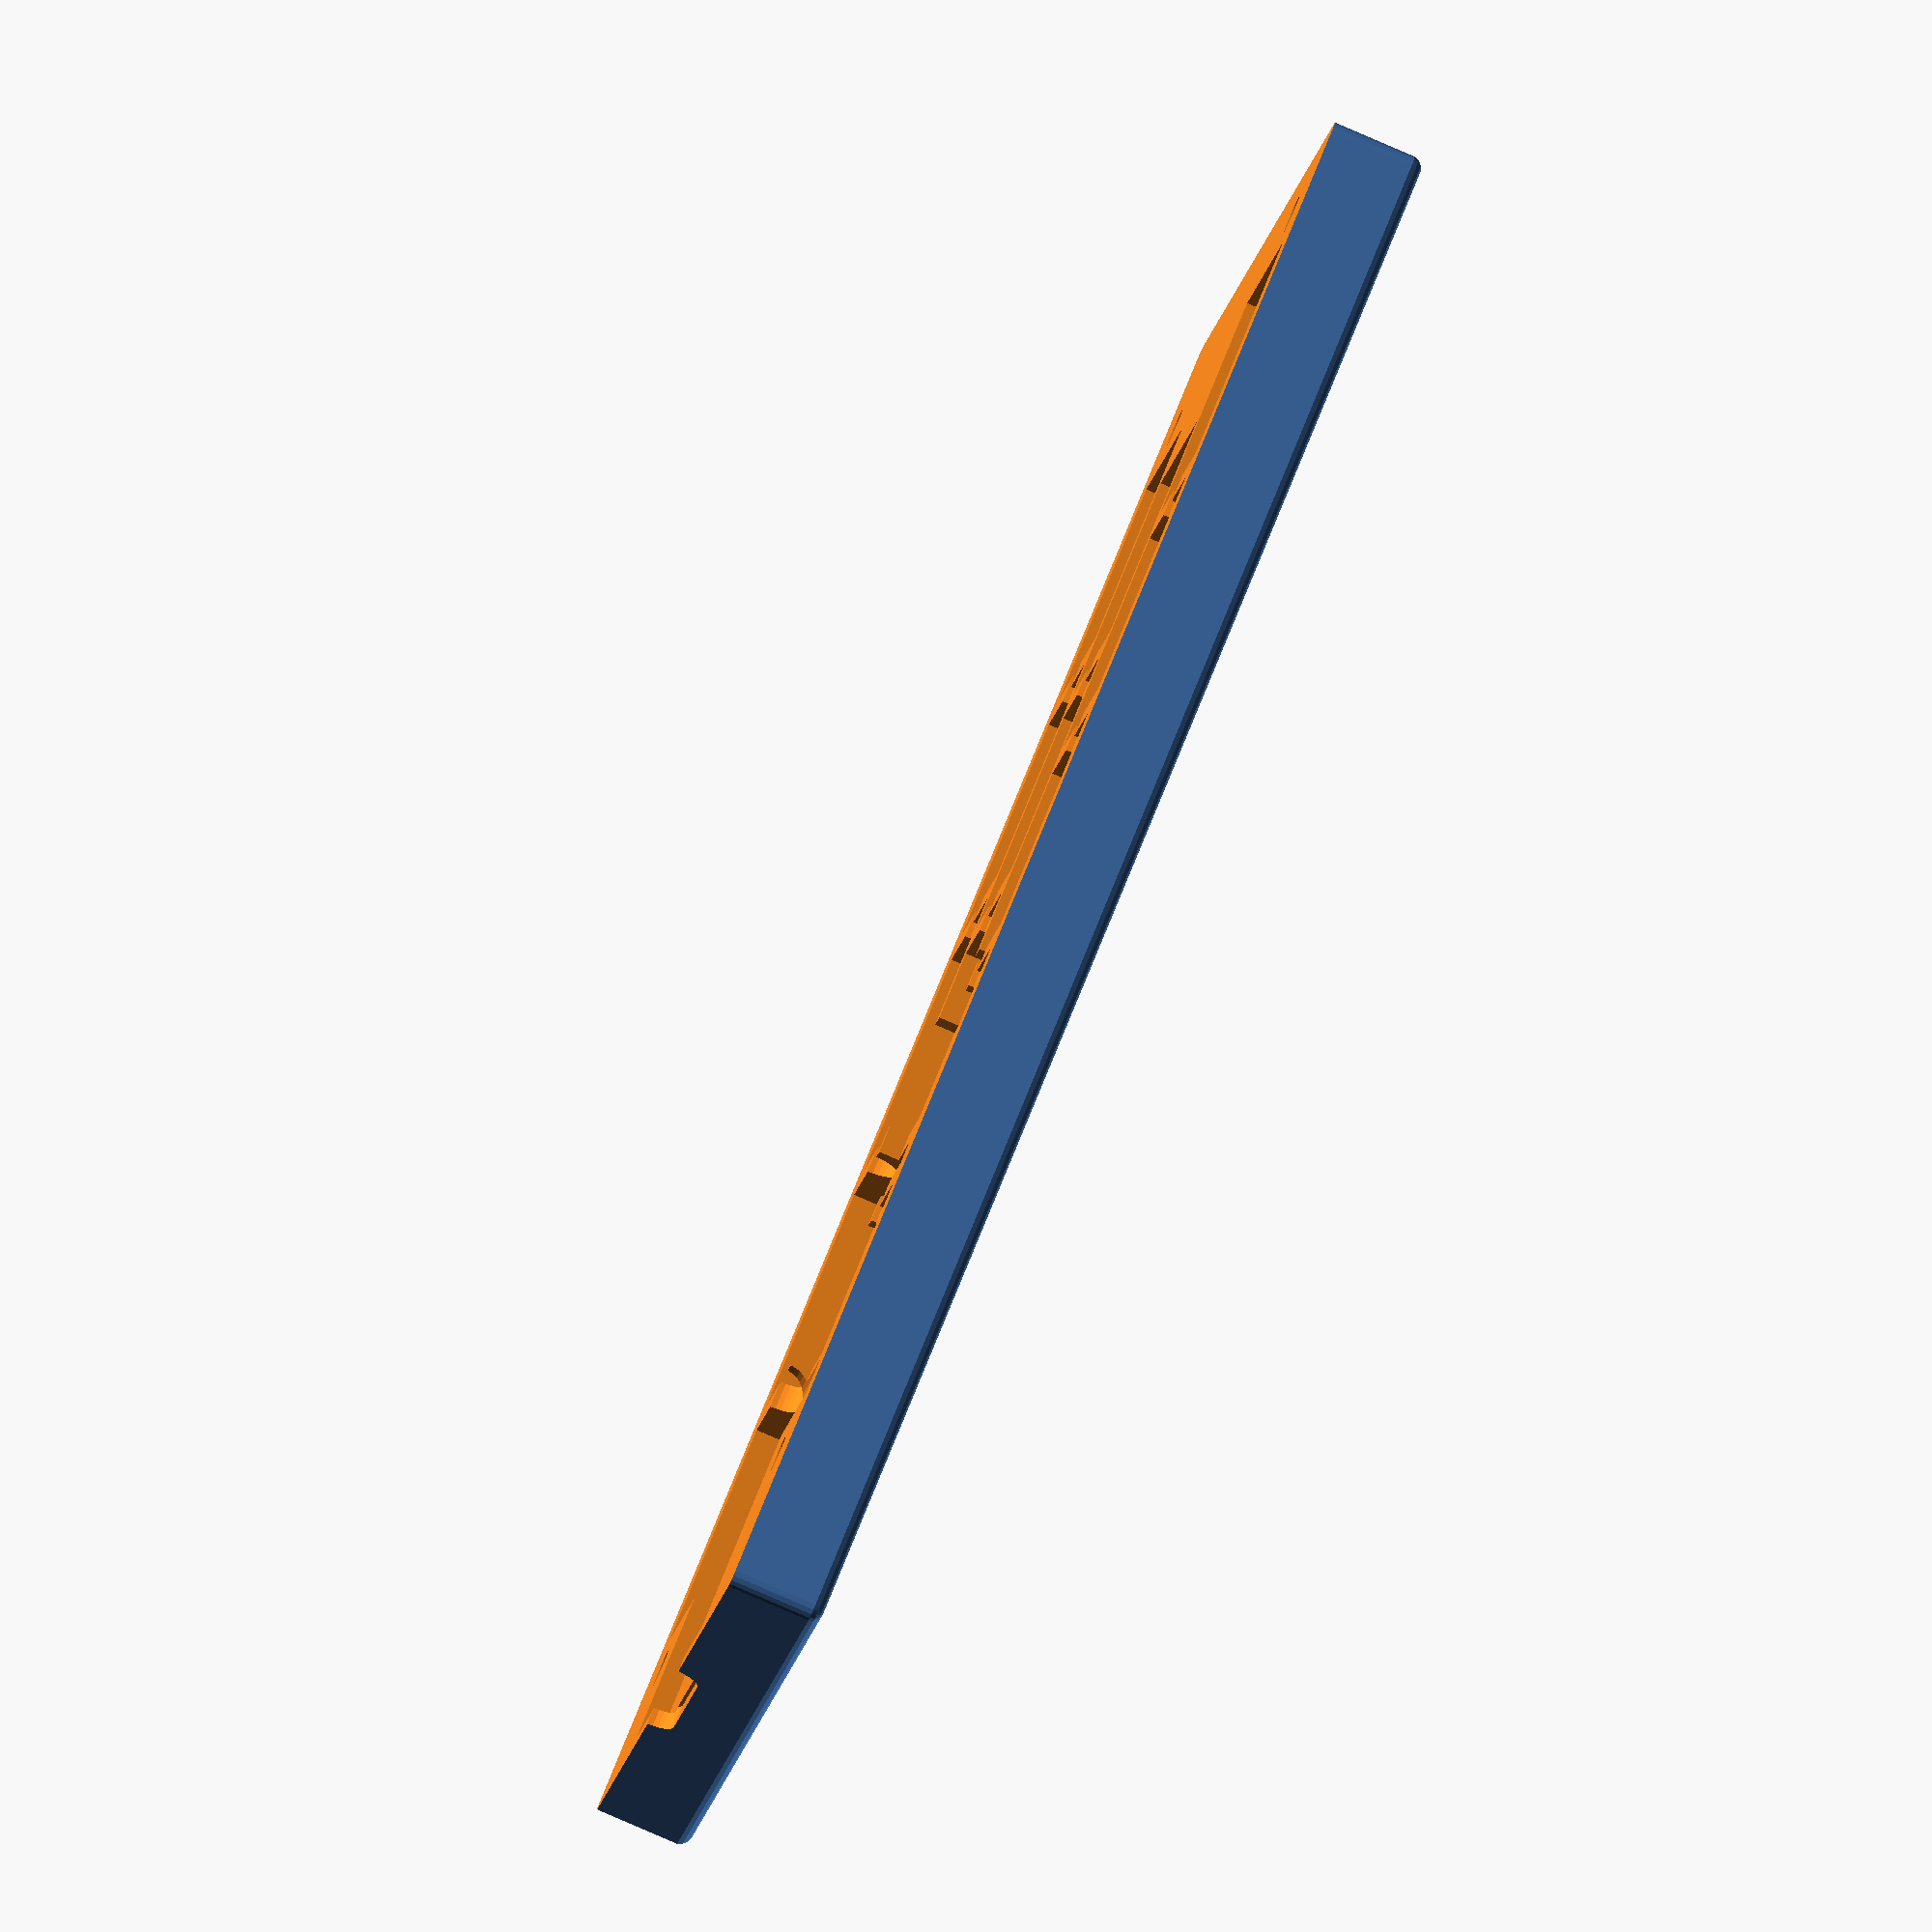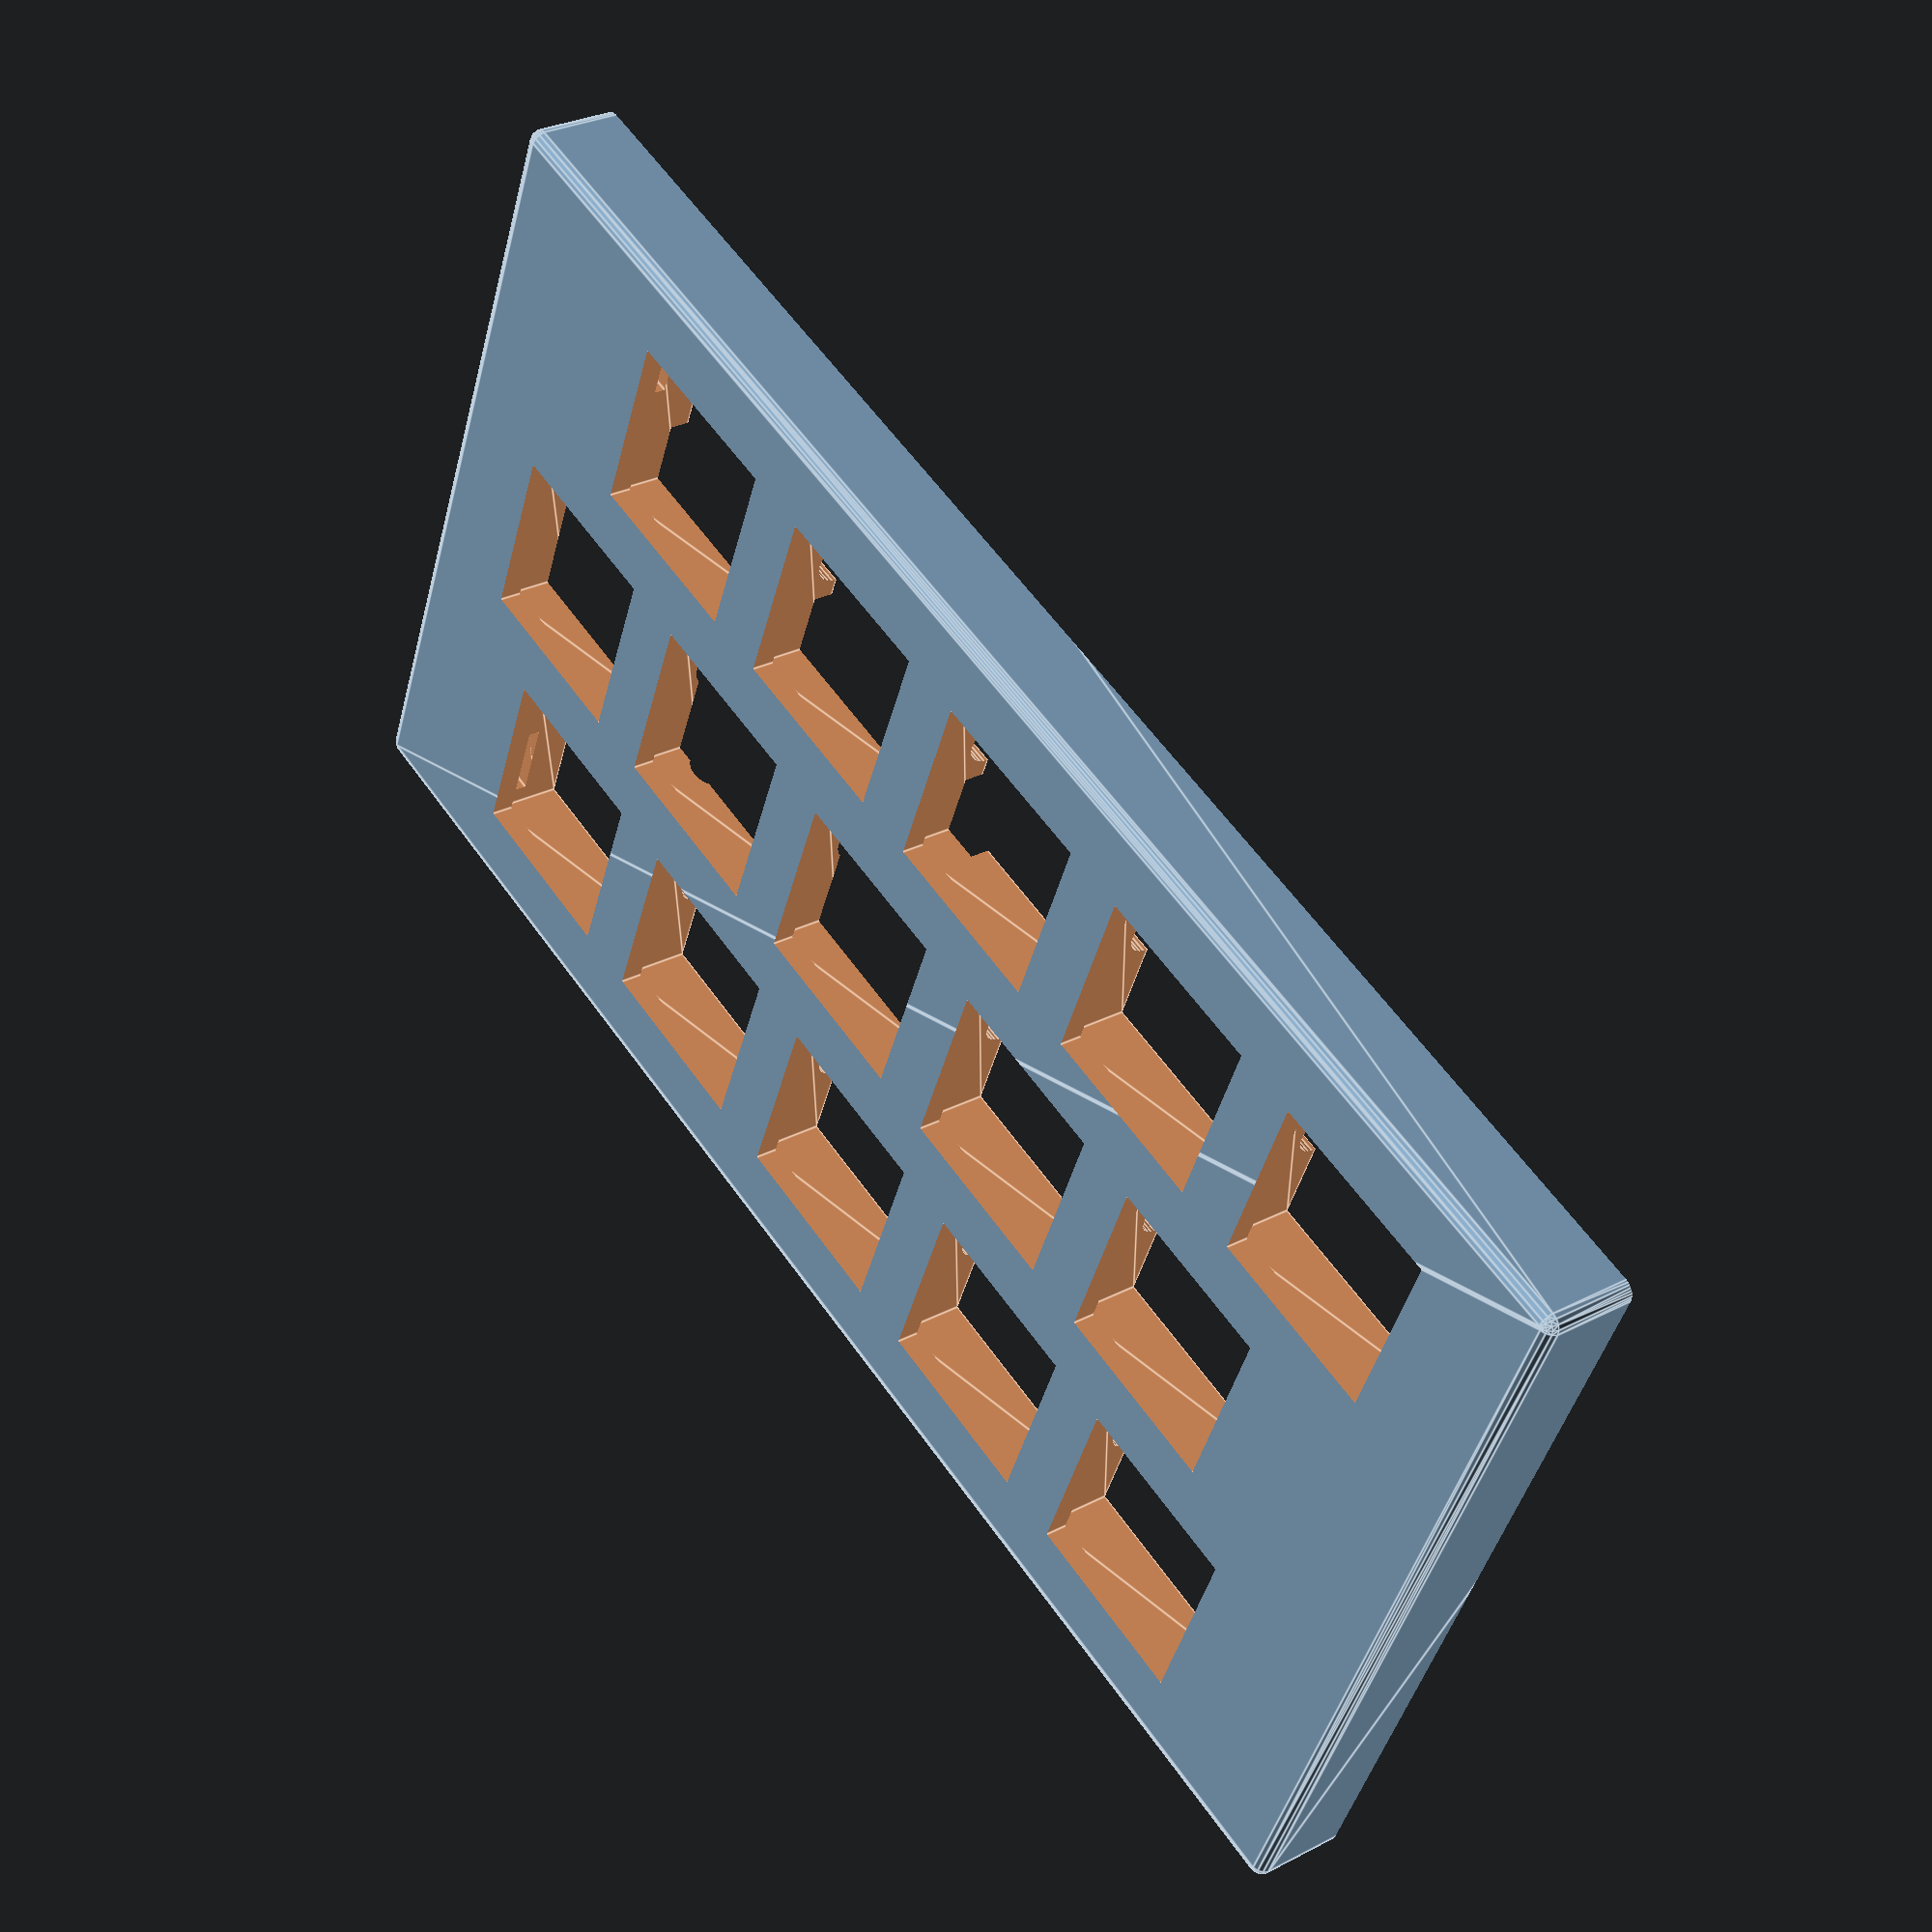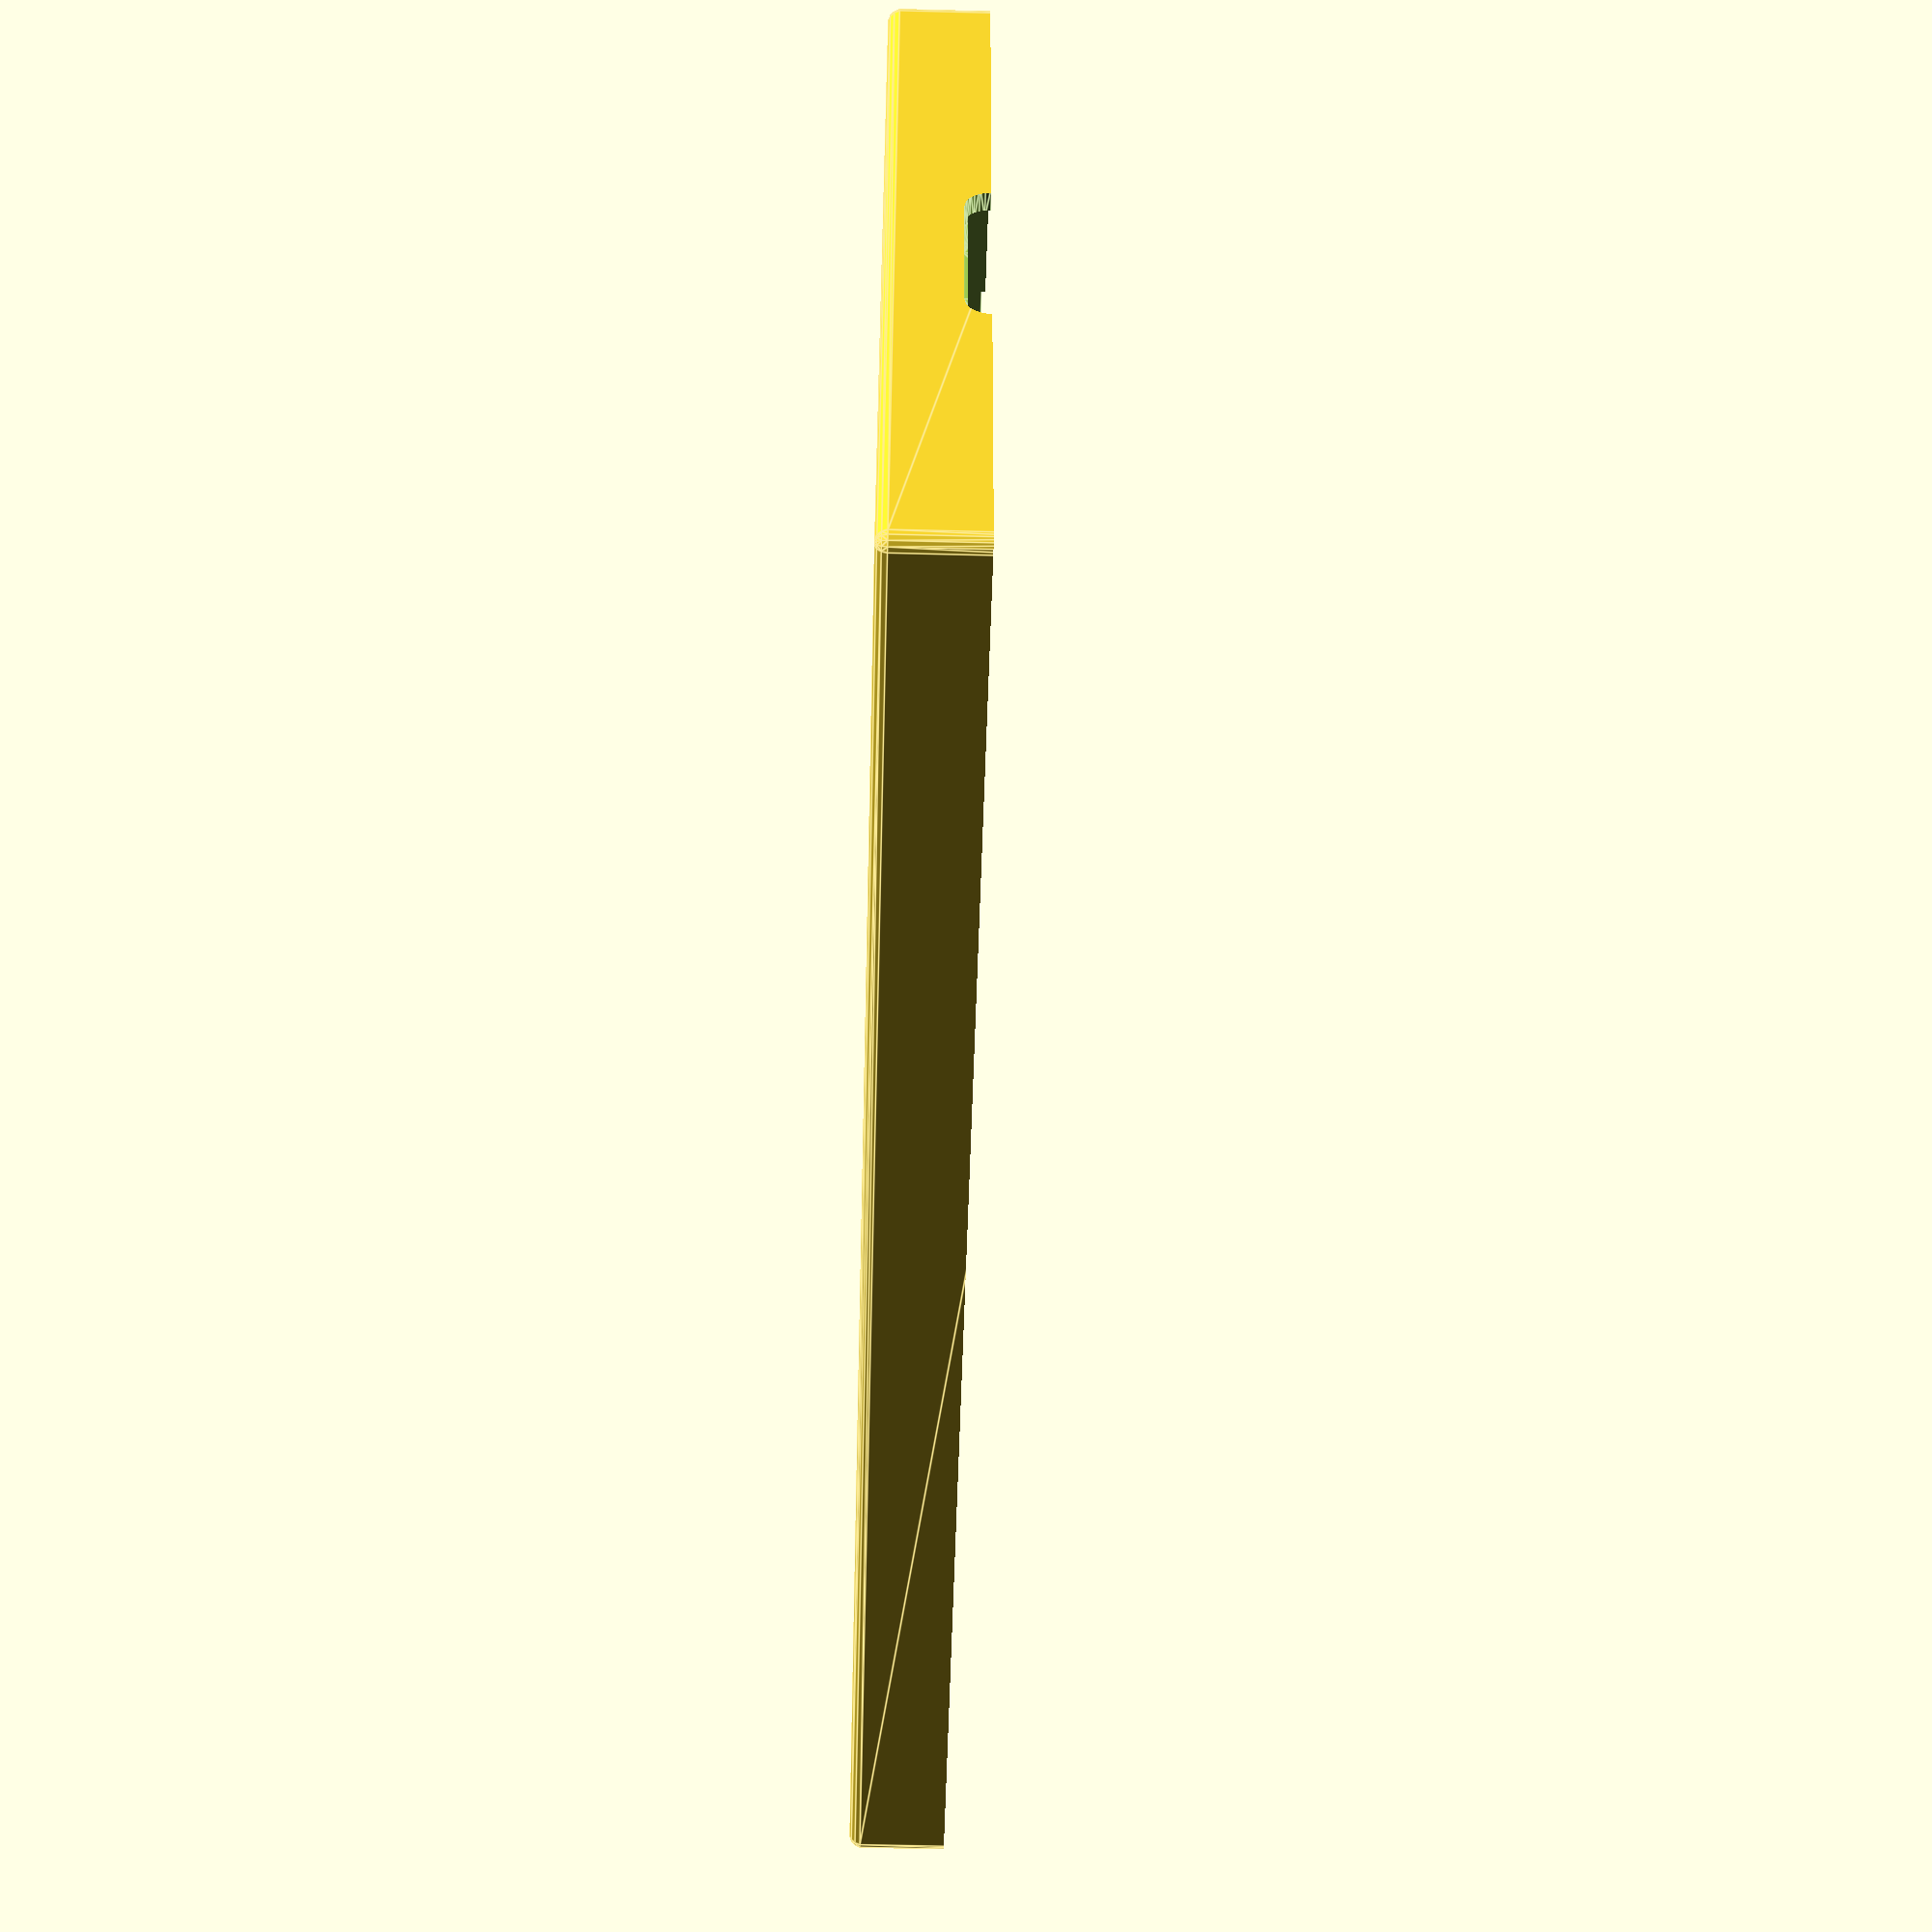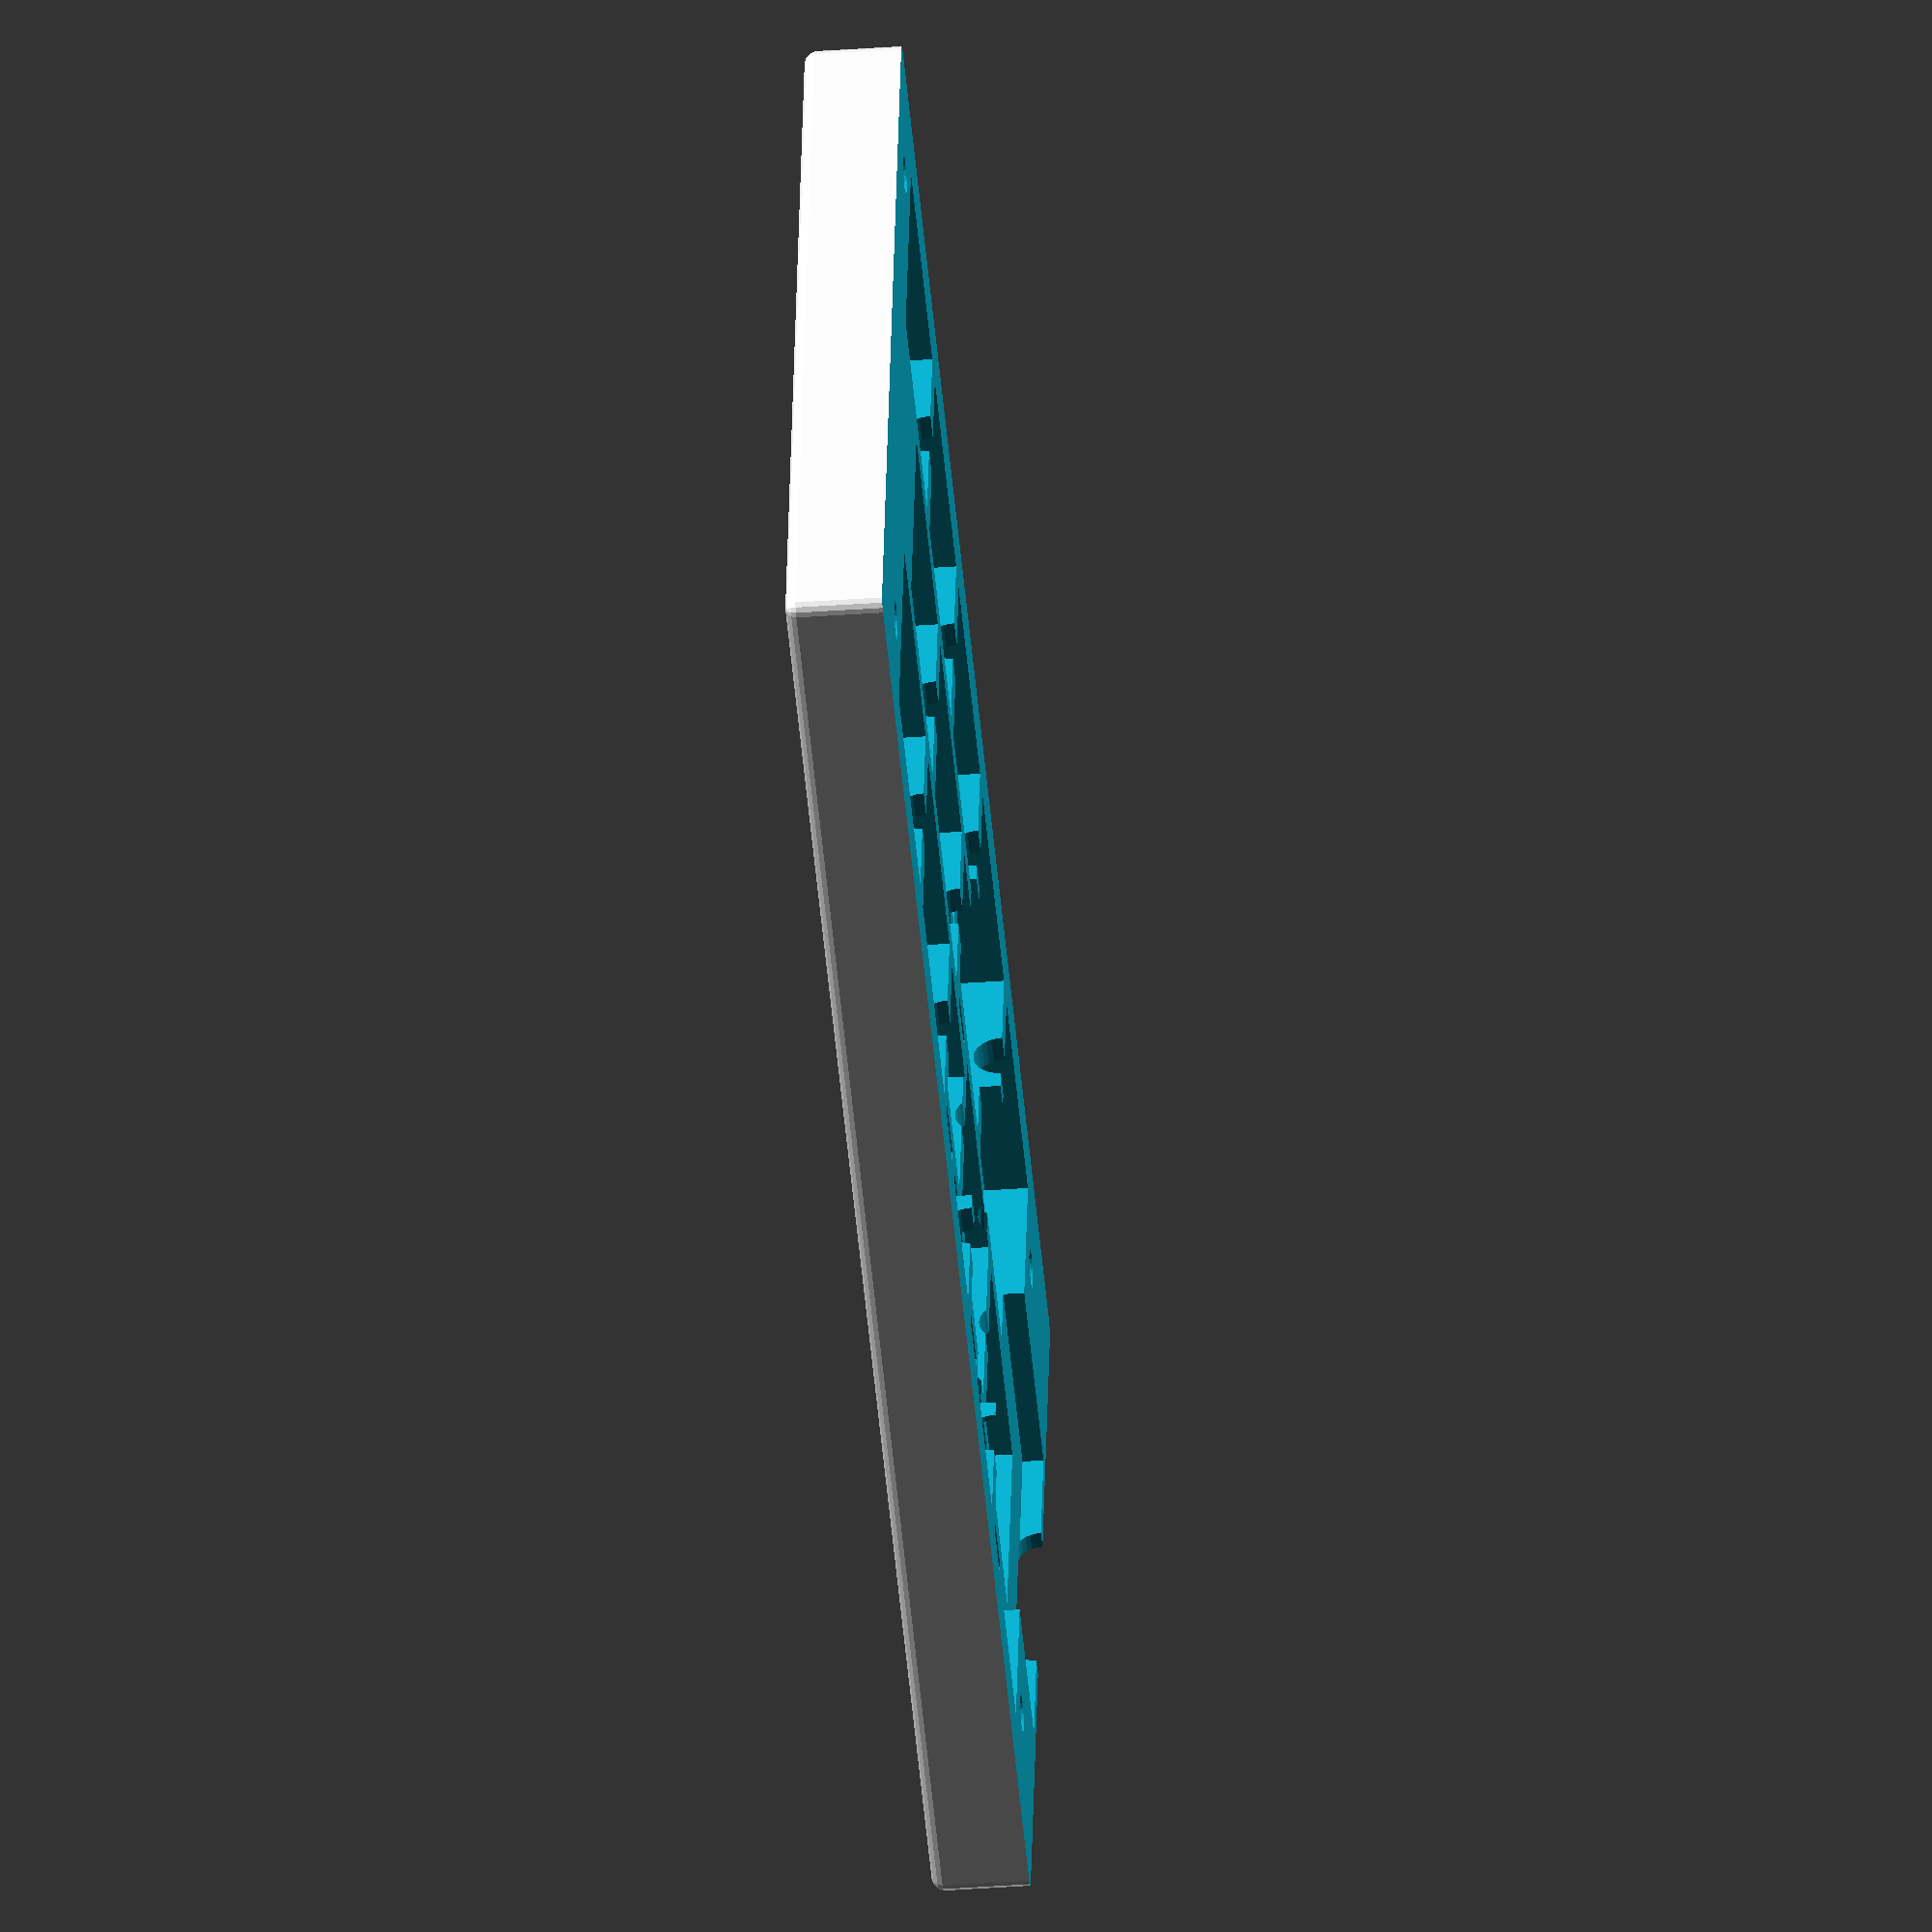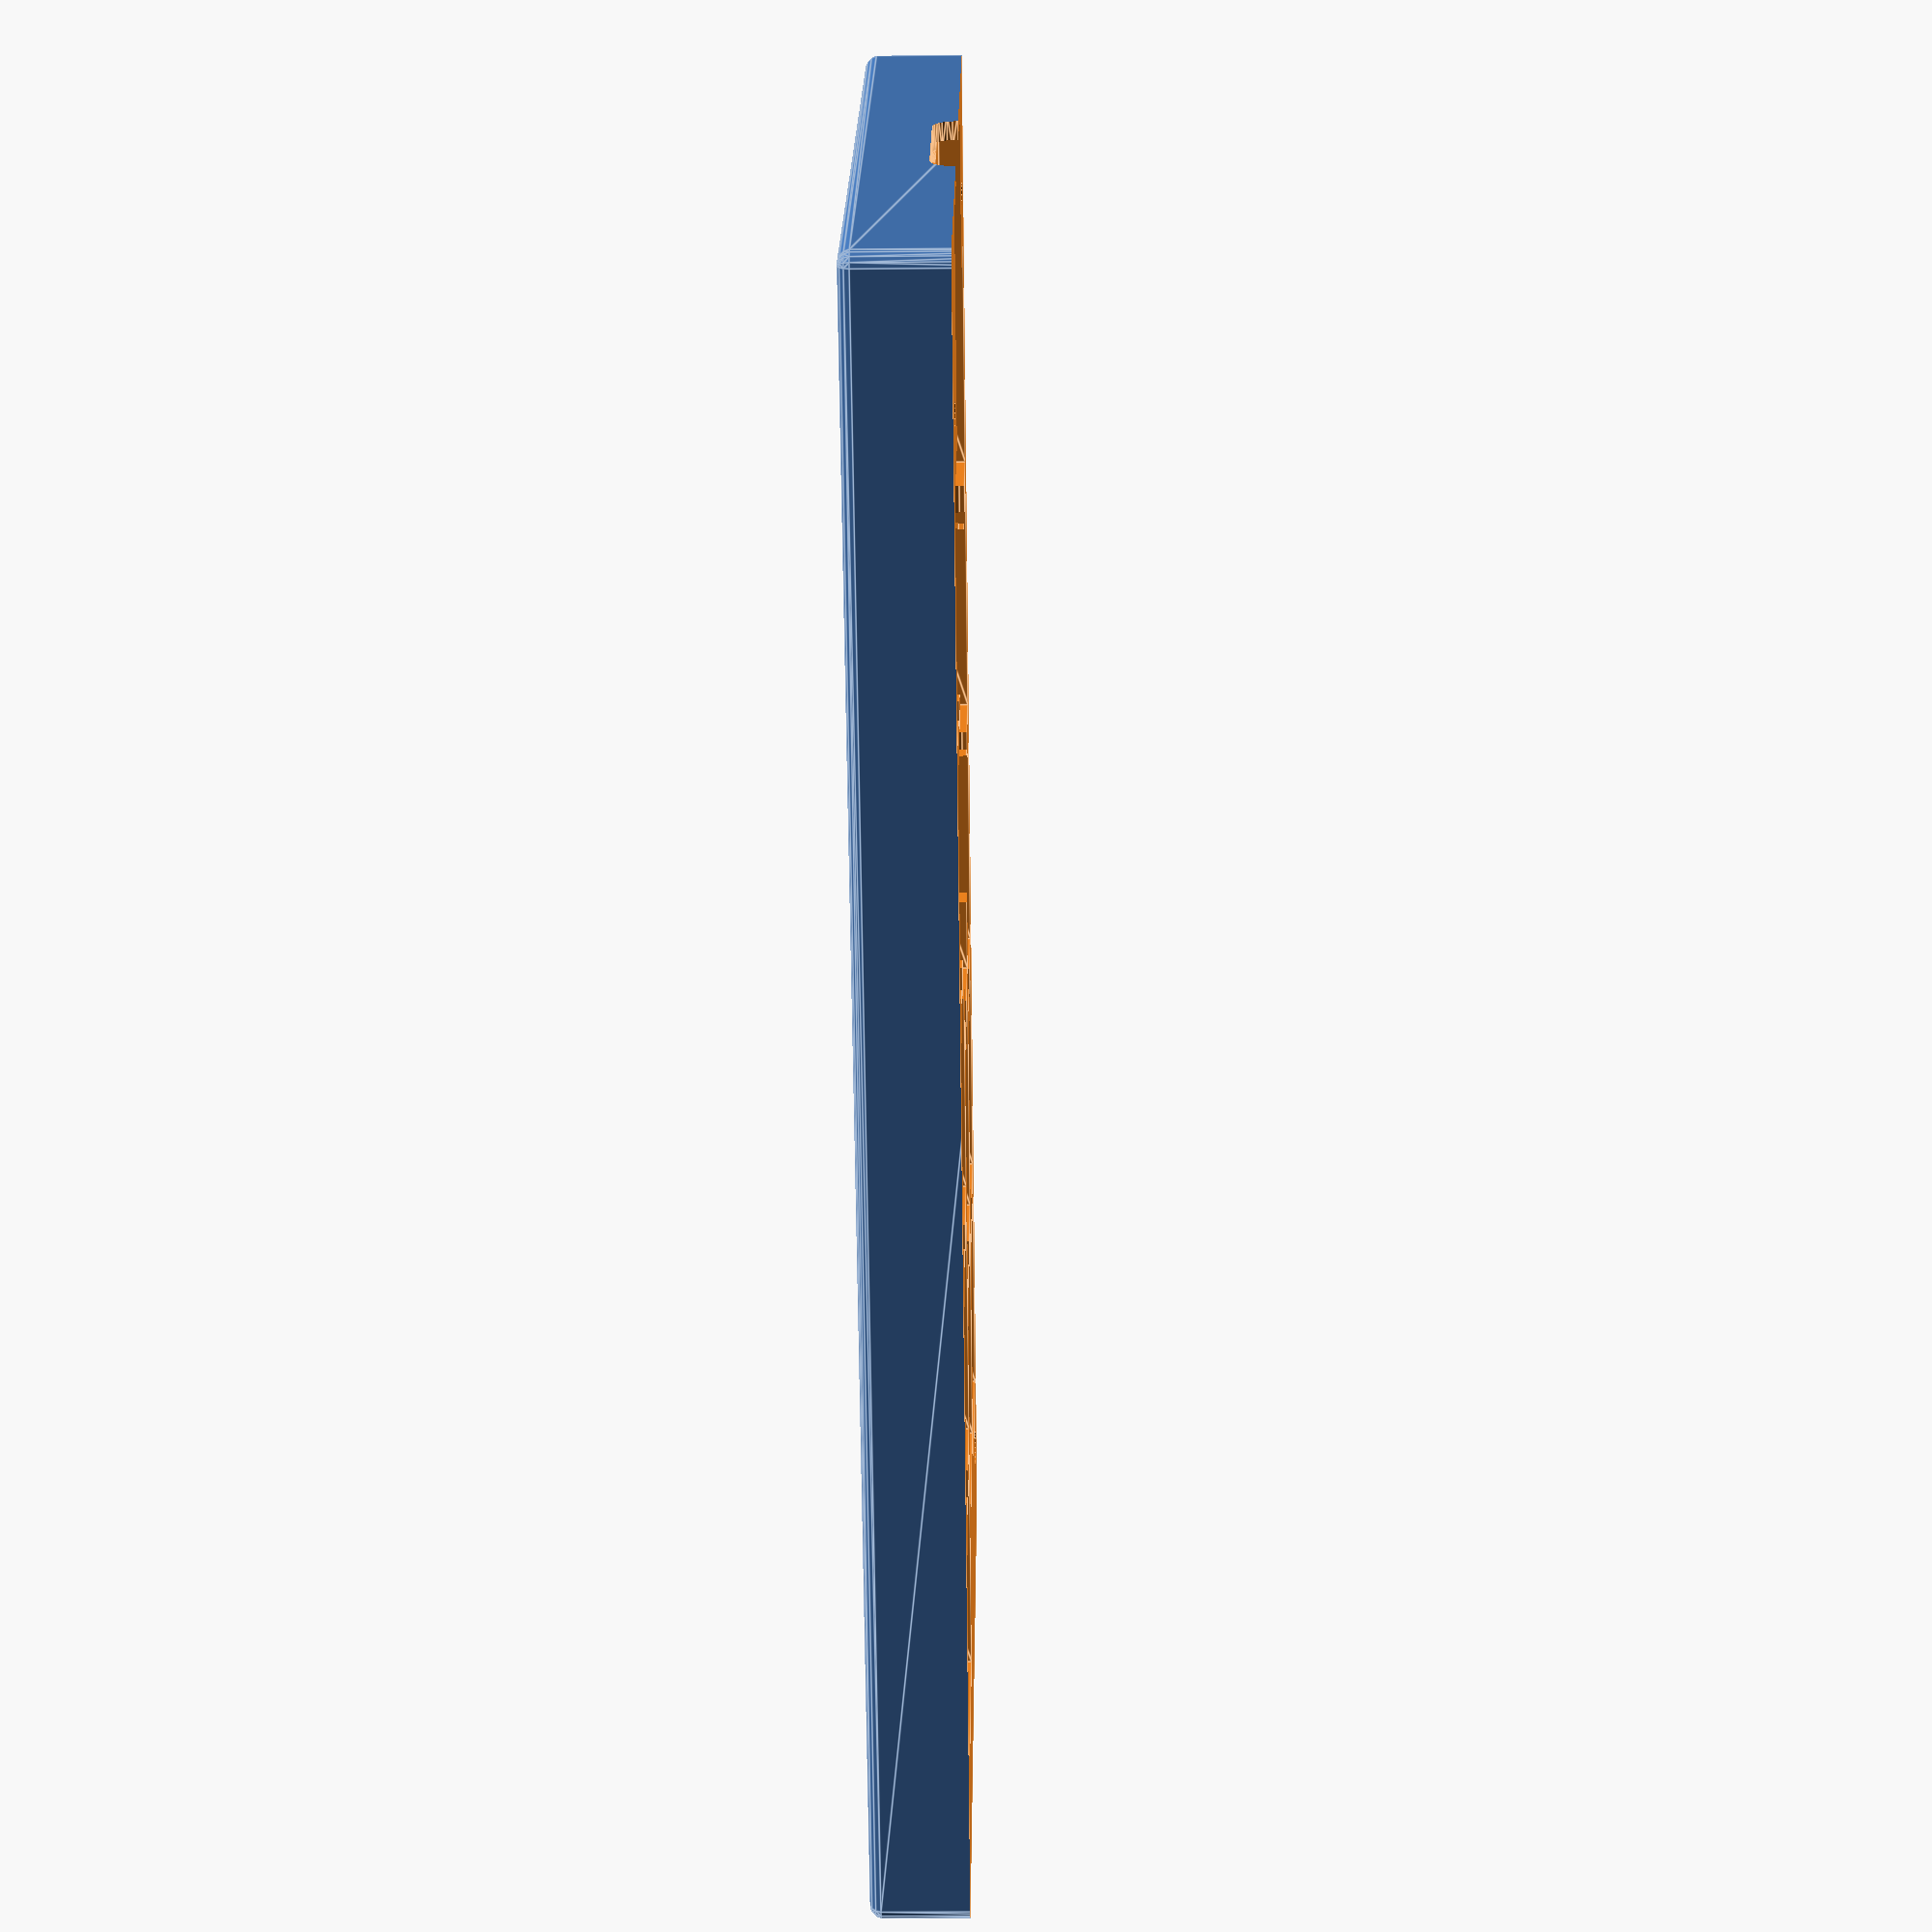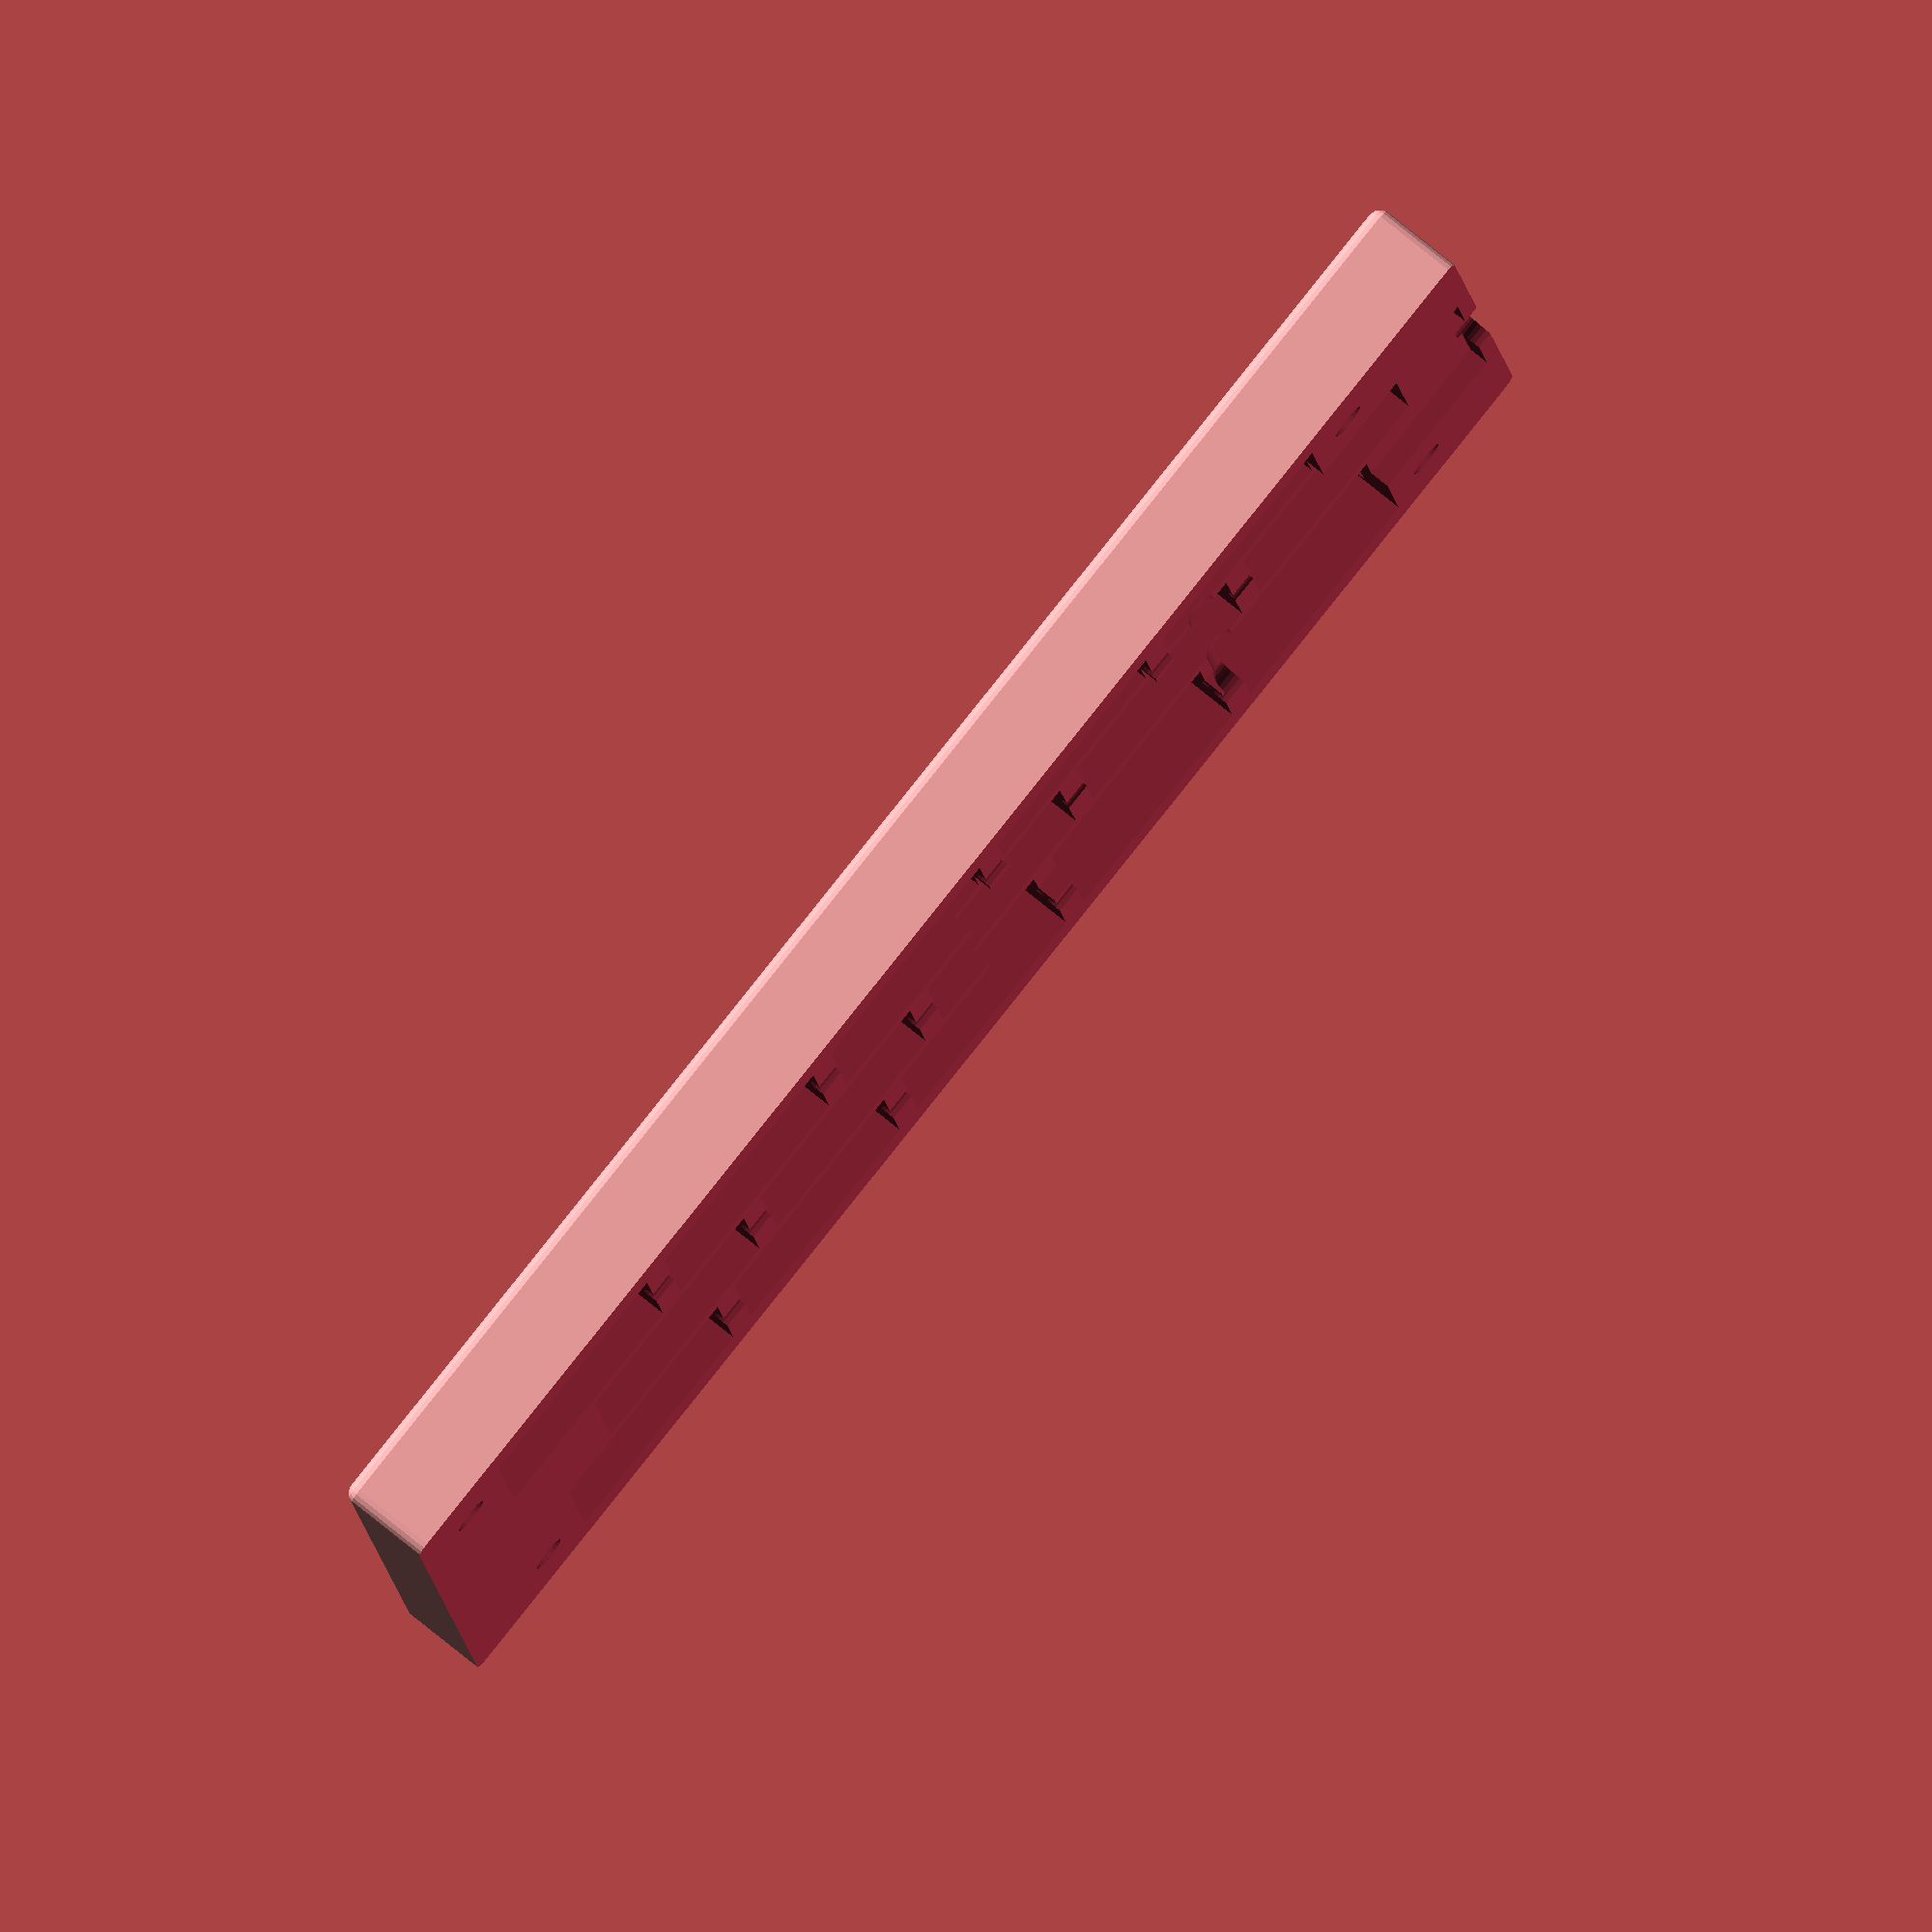
<openscad>
$fa = 1;
$fs = 0.4;

// Part
part = "top"; // [top, bottom, all]

// Row offsets
row_offsets = [0, 5, -4];

// Number of columns
cols = 5;

// Box height
box_height = 14;

// Margin around keyboard
margin = 6;

// Margin between keys
margin_inner = 5;

// Top thickness
top_thickness = 1.7;

// Key side
key_side = 13.95;

// rounded corner radius
rounded_corner = 1;

// nut size
nut_size = 6.25;

// nut thickness
nut_thickness = 2.25;

// screw diameter
screw_diameter = 2.75;

// screw head diameter
screw_head_diameter = 5.5;

// screw head height
screw_head_height = 2;

function maximum(a, i = 0) = (i < len(a)) ? max(a[i], maximum(a, i + 1)) : 0;
function minimum(a, i = 0) = (i < len(a)) ? min(a[i], minimum(a, i + 1)) : 9999;

module keyhole() {
  cube([key_side, key_side, top_thickness + 0.4], center = true);
}

module half_box(width, depth, height, wall) {
  difference()
  {
    // Outer shell is a rounded cube
    minkowski()
    {
      cube([width - 2 * rounded_corner, depth - 2 * rounded_corner, (height - rounded_corner) * 2], center = true);
      sphere(r = rounded_corner);
    }
    // Remove the bottom half of the box
    translate([0, 0, -height])
      cube([width + 5, depth + 5, height * 2], center = true);
  }
}

module pyramid(bottom_width, bottom_length, top_width, top_length, height) {
  linear_extrude(height = height, scale = [top_width / bottom_width, top_length / bottom_length], slices = 2, convexity = 2, center = true)
    square([bottom_width, bottom_length], center = true);
}

module nut_hole(size, height) {
  cylinder($fn = 6, r = size / sqrt(3), h = height, center = true);
  translate([size * sqrt(3) / 4, 0, 0])
    cube([size * sqrt(3) / 4, size, height], center=true);
}

module screw_receiver(screw_diameter, screw_depth, nut_thickness, nut_size, nut_z) {
  translate([0, 0, nut_z])
    nut_hole(nut_size, nut_thickness);
  translate([0, 0, screw_depth / 2 - 1])
    cylinder(r = screw_diameter / 2, h = screw_depth + 1, center = true);
}

module screw_hole(screw_diameter, screw_depth, screw_head_diameter, screw_head_height) {
  translate([0, 0, screw_depth / 2 - 1])
    cylinder(r = screw_diameter / 2, h = screw_depth + 1, center = true);
  translate([0, 0, screw_head_height / 2 - 1])
    cylinder(r = screw_head_diameter / 2, h = screw_head_height + 1, center = true);
}

usbc_height = 3.5;
usbc_width = 9;

module usbc_port(depth) {
  hull() {
    cube([depth, usbc_width - usbc_height, usbc_height], center = true);
    rotate([0, 90, 0]) {
      translate([0, usbc_width - usbc_height, 0])
        cylinder(r = usbc_height / 2, h = depth, center = true);
      translate([0, usbc_height - usbc_width, 0])
        cylinder(r = usbc_height / 2, h = depth, center = true);
    }
  }
}

// Box dimensions
bottom_height = 7;
top_height = box_height - bottom_height;
box_width = cols * (key_side + margin_inner) - margin_inner + 2 * margin + 2 / sqrt(3) * nut_size + maximum(row_offsets) - minimum(row_offsets);
box_depth = len(row_offsets) * (key_side + margin_inner) - margin_inner + 2 * margin;

// Screw hole positions
function left_hole_x(row) = row_offsets[row] - (cols - 1) / 2 * (key_side + margin_inner) - key_side / 2 - nut_size / sqrt(3) - margin / 4;
function right_hole_x(row) = row_offsets[row] + (cols - 1) / 2 * (key_side + margin_inner) + key_side / 2 + nut_size / sqrt(3) + margin / 4;
top_row_hole_y = ((len(row_offsets) - 1) / 2) * (key_side + margin_inner) + (key_side - nut_size) / 2;
bottom_row_hole_y = -((len(row_offsets) - 1) / 2) * (key_side + margin_inner) - (key_side - nut_size) / 2;
nut_z = top_height - top_thickness - nut_thickness / 2;

// Raspberry Pi Pico dimensions (cf. https://datasheets.raspberrypi.org/pico/pico-datasheet.pdf)
pi_depth = 21;
pi_width = 51;
pi_distance_from_wall = 1.3;
pi_hole_horizontal_distance = 2;
pi_hole_vertical_distance = 4.8;
pi_hole_radius = 1.05;
pi_pillar_radius = 1.9;
pi_board_thickness = 1;
pi_thickness = 4;
pi_margin = 5;
pi_nut_size = 3.8;
pi_nut_thickness = 1.9;

pi_center_x = box_width / 2 - pi_distance_from_wall - (pi_width) / 2;
pi_pillar_horizontal = pi_width / 2 - pi_hole_horizontal_distance;
pi_pillar_vertical = pi_depth / 2 - pi_hole_vertical_distance;

module pi_support_screw_hole(hole_radius, height, nut_size, nut_thickness) {
  cylinder(r = hole_radius, h = height + 1, center = true);
  translate([0, 0, -height / 2 + nut_thickness - 1])
    cylinder($fn = 6, r = nut_size / sqrt(3), h = nut_thickness + 1, center = true);
}

// Part rendering
difference() {
  union() {
    difference() {
      union() {
        if (part == "top" || part == "all") {
          // Build the top part of the box
          difference() {
            half_box(width = box_width, depth = box_depth, height = top_height);
            // Remove key holes
            for(i = [0 : len(row_offsets) - 1]) {
              for (j = [0 : cols - 1]) {
                translate([
                  row_offsets[i] + (j - (cols - 1) / 2) * (key_side + margin_inner),
                  ((len(row_offsets) - 1) / 2 - i) * (key_side + margin_inner),
                  0
                ])
                {
                  translate([0, 0, top_height - top_thickness / 2])
                    keyhole();
                  pyramid(key_side + margin / 2, key_side +  margin / 2, key_side + 3, key_side + 3, (top_height - top_thickness) * 2);
                }
              }
            }
          }
        }
        if (part == "bottom" || part == "all") {
          // Build the bottom part of the box
          rotate([180, 0, 0])
            half_box(width = box_width, depth = box_depth, height = bottom_height);
        }
      }
      // Carve nut holes
      translate([left_hole_x(0), top_row_hole_y, 0])
        screw_receiver(screw_diameter, top_height - top_thickness, nut_thickness, nut_size, nut_z);
      translate([left_hole_x(len(row_offsets) - 1), bottom_row_hole_y, 0])
        screw_receiver(screw_diameter, top_height - top_thickness, nut_thickness, nut_size, nut_z);
      translate([right_hole_x(0), top_row_hole_y, 0])
        rotate([0, 0, 180])
          screw_receiver(screw_diameter, top_height - top_thickness, nut_thickness, nut_size, nut_z);
      translate([right_hole_x(len(row_offsets) - 1), bottom_row_hole_y, 0])
        rotate([0, 0, 180])
          screw_receiver(screw_diameter, top_height - top_thickness, nut_thickness, nut_size, nut_z);
      // Carve screw holes
      translate([left_hole_x(0), top_row_hole_y, -bottom_height])
        screw_hole(screw_diameter, bottom_height + 1, screw_head_diameter, screw_head_height);
      translate([left_hole_x(len(row_offsets) - 1), bottom_row_hole_y, -bottom_height])
        screw_hole(screw_diameter, bottom_height + 1, screw_head_diameter, screw_head_height);
      translate([right_hole_x(0), top_row_hole_y, -bottom_height])
        screw_hole(screw_diameter, bottom_height + 1, screw_head_diameter, screw_head_height);
      translate([right_hole_x(len(row_offsets) - 1), bottom_row_hole_y, -bottom_height])
        screw_hole(screw_diameter, bottom_height + 1, screw_head_diameter, screw_head_height);
      // Carve wire ducts
      for(i = [0 : len(row_offsets) - 1]) {
        translate([row_offsets[i], ((len(row_offsets) - 1) / 2 - i) * (key_side + margin_inner), 0])
          rotate([0, 90, 0])
            cylinder(r = 2, h = (cols - 1) * (margin + key_side), center = true);
      }
      translate([box_width / 2 - pi_distance_from_wall - (pi_width + pi_margin) / 2, 0, 0])
        rotate([90, 0, 0])
          cylinder(r = 2, h = (len(row_offsets) - 1) * (margin + key_side) - 2, center = true);
      // Carve out the Pi's space
      translate([box_width / 2 - pi_distance_from_wall - (pi_width + pi_margin) / 2, 0, 1 - pi_thickness / 2])
        cube([pi_width + pi_margin, pi_depth + 2 * pi_margin, pi_thickness + 1], center = true);
      // Carve the USB-C port
      translate([(box_width - pi_distance_from_wall) / 2, 0, 0])
        usbc_port(pi_distance_from_wall + 1);
    }
    if (part == "bottom" || part == "all") {
      // Add pi pillars
      translate([pi_center_x, 0, -pi_thickness / 2 - pi_board_thickness - 1]) {
        translate([pi_pillar_horizontal, pi_pillar_vertical, 0])
          cylinder(r = pi_pillar_radius, h = pi_thickness / 2 - pi_board_thickness + 1, center = true);
        translate([-pi_pillar_horizontal, pi_pillar_vertical, 0])
          cylinder(r = pi_pillar_radius, h = pi_thickness / 2 - pi_board_thickness + 1, center = true);
        translate([pi_pillar_horizontal, -pi_pillar_vertical, 0])
          cylinder(r = pi_pillar_radius, h = pi_thickness / 2 - pi_board_thickness + 1, center = true);
        translate([-pi_pillar_horizontal, -pi_pillar_vertical, 0])
          cylinder(r = pi_pillar_radius, h = pi_thickness / 2 - pi_board_thickness + 1, center = true);
      }
    }
  }
  // Remove pi pillar screw holes
  if (part == "bottom" || part == "all") {
    // Add pi pillars
    translate([pi_center_x, 0, -bottom_height / 2]) {
      translate([pi_pillar_horizontal, pi_pillar_vertical, 0])
        rotate([0, 0, 90])
          pi_support_screw_hole(pi_hole_radius, bottom_height, pi_nut_size, pi_nut_thickness);
      translate([-pi_pillar_horizontal, pi_pillar_vertical, 0])
        rotate([0, 0, 90])
          pi_support_screw_hole(pi_hole_radius, bottom_height, pi_nut_size, pi_nut_thickness);
      translate([pi_pillar_horizontal, -pi_pillar_vertical, 0])
        rotate([0, 0, 90])
          pi_support_screw_hole(pi_hole_radius, bottom_height, pi_nut_size, pi_nut_thickness);
      translate([-pi_pillar_horizontal, -pi_pillar_vertical, 0])
        rotate([0, 0, 90])
          pi_support_screw_hole(pi_hole_radius, bottom_height, pi_nut_size, pi_nut_thickness);
    }
  }
}
</openscad>
<views>
elev=84.3 azim=22.4 roll=246.7 proj=o view=solid
elev=331.1 azim=202.9 roll=52.2 proj=p view=edges
elev=51.4 azim=1.3 roll=88.4 proj=p view=edges
elev=217.5 azim=346.2 roll=84.7 proj=o view=solid
elev=25.9 azim=317.3 roll=90.8 proj=p view=edges
elev=282.1 azim=186.1 roll=128.9 proj=o view=wireframe
</views>
